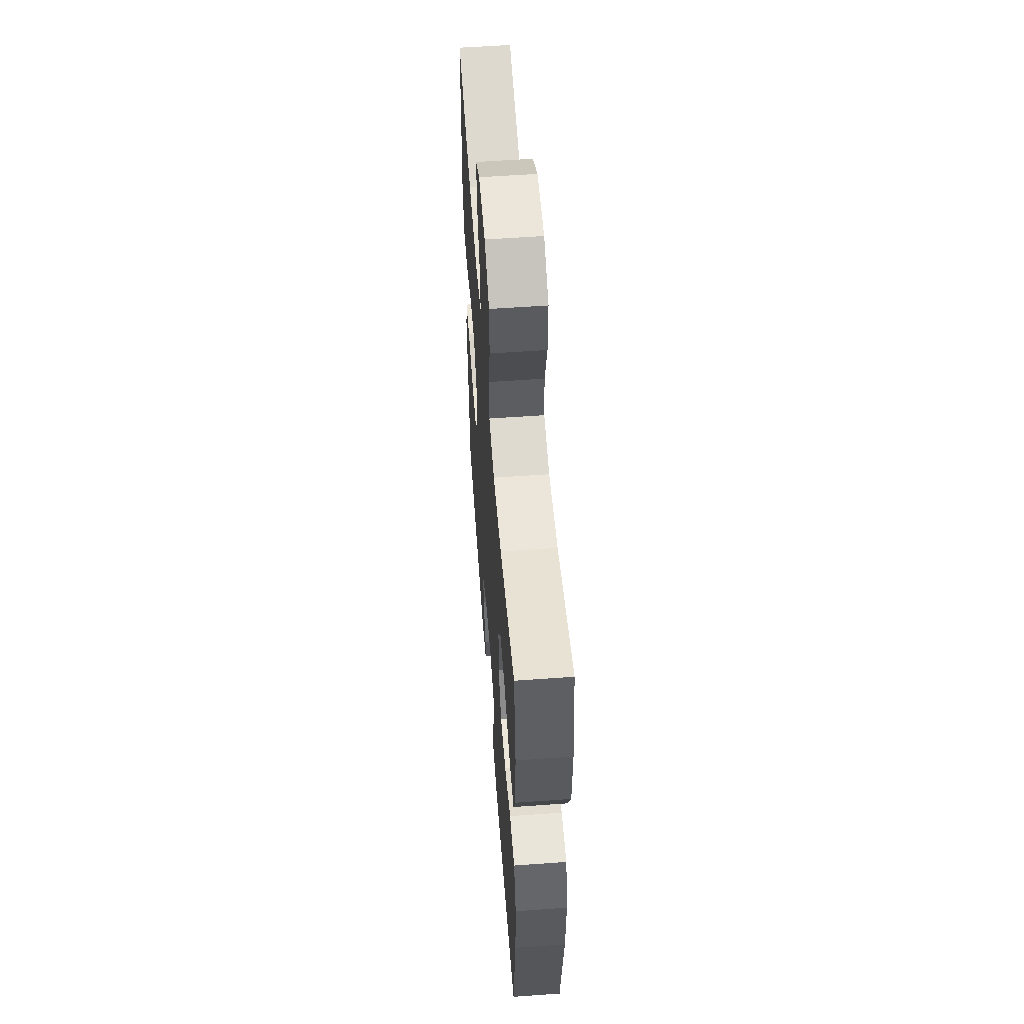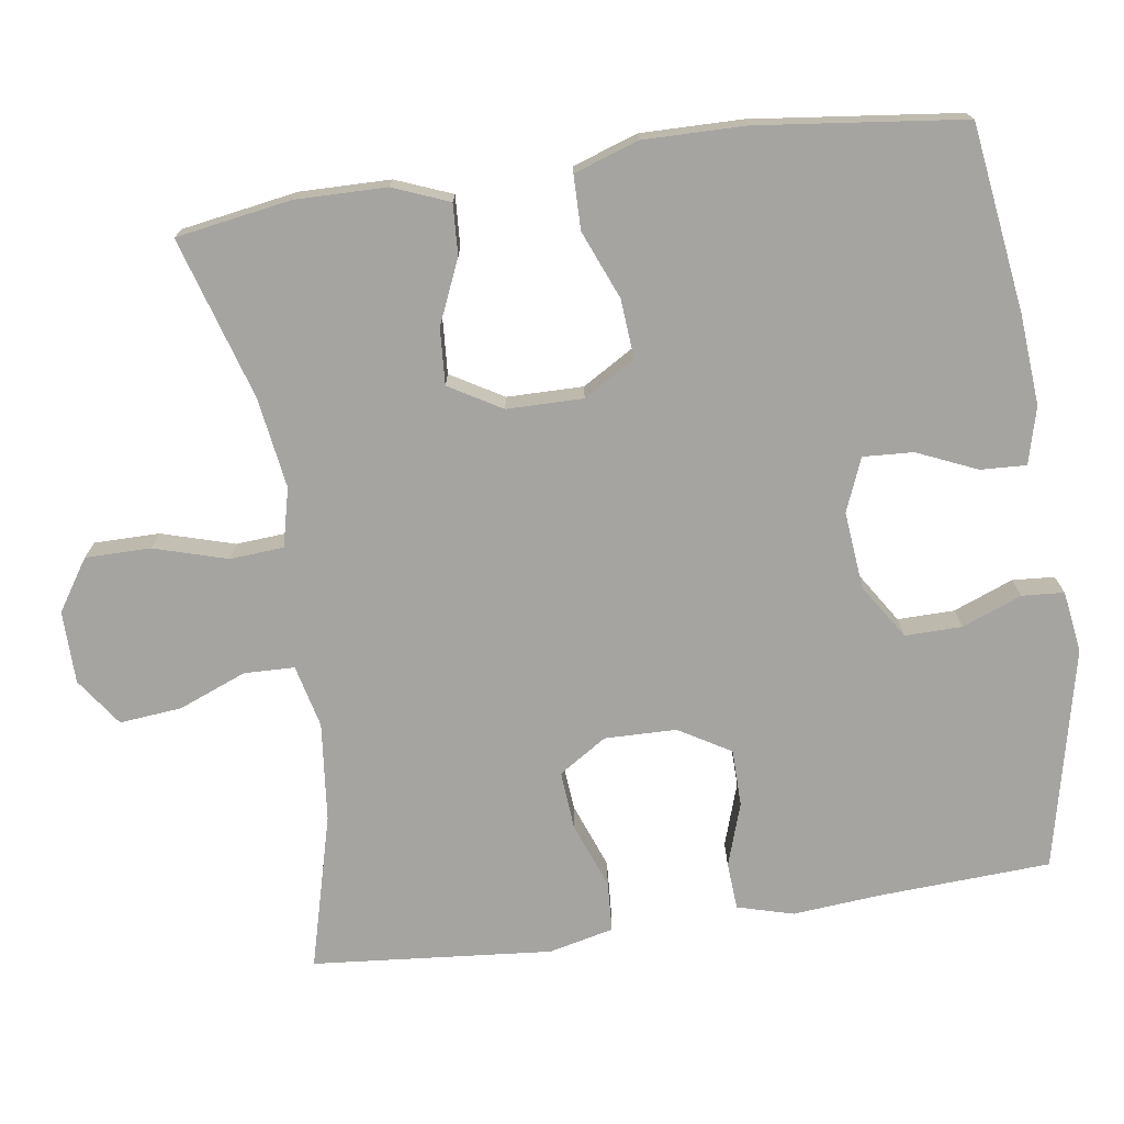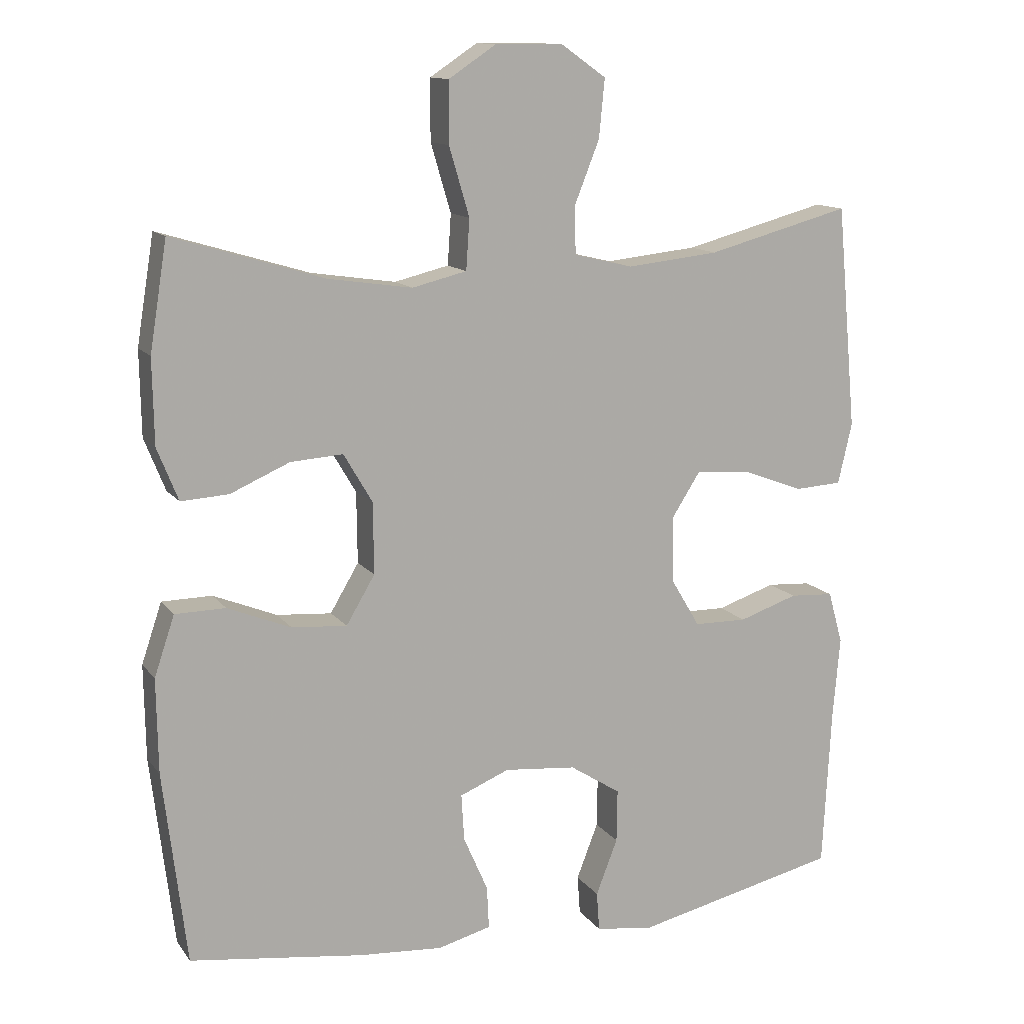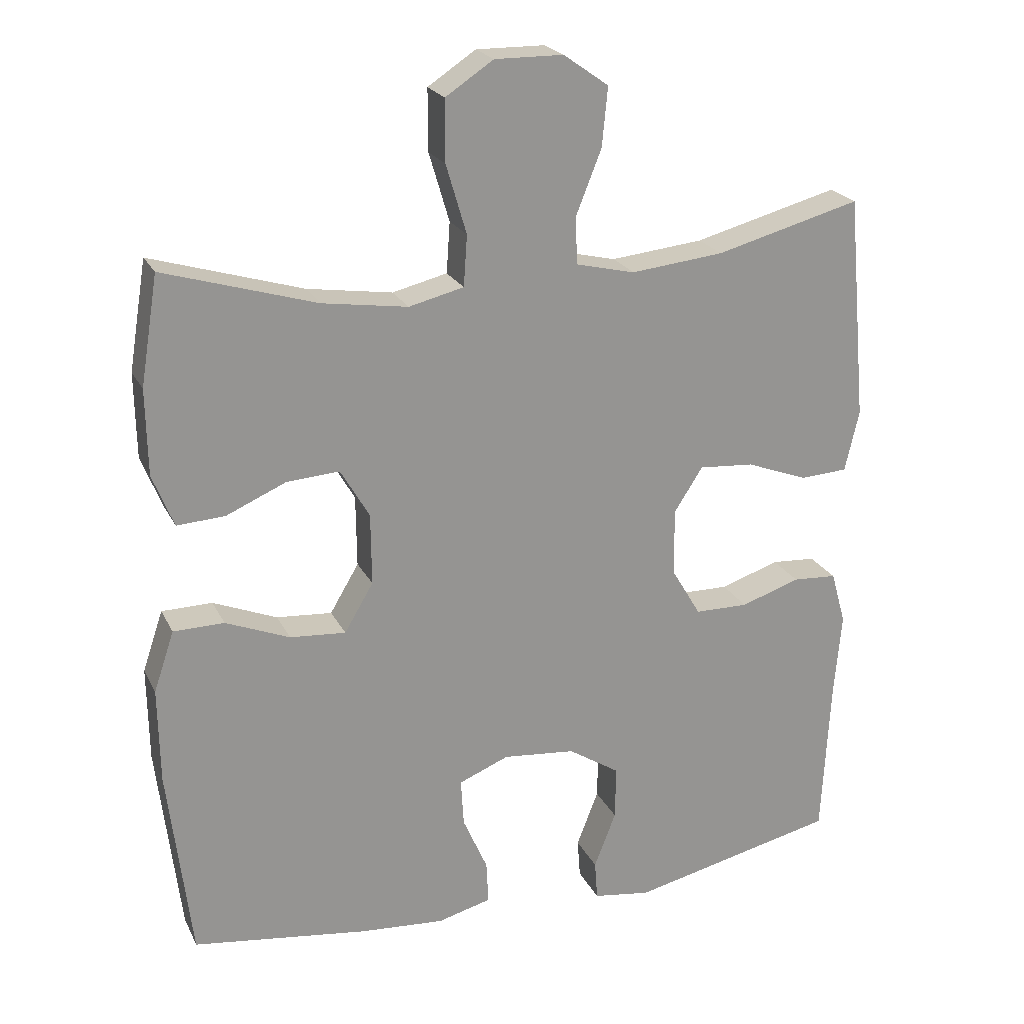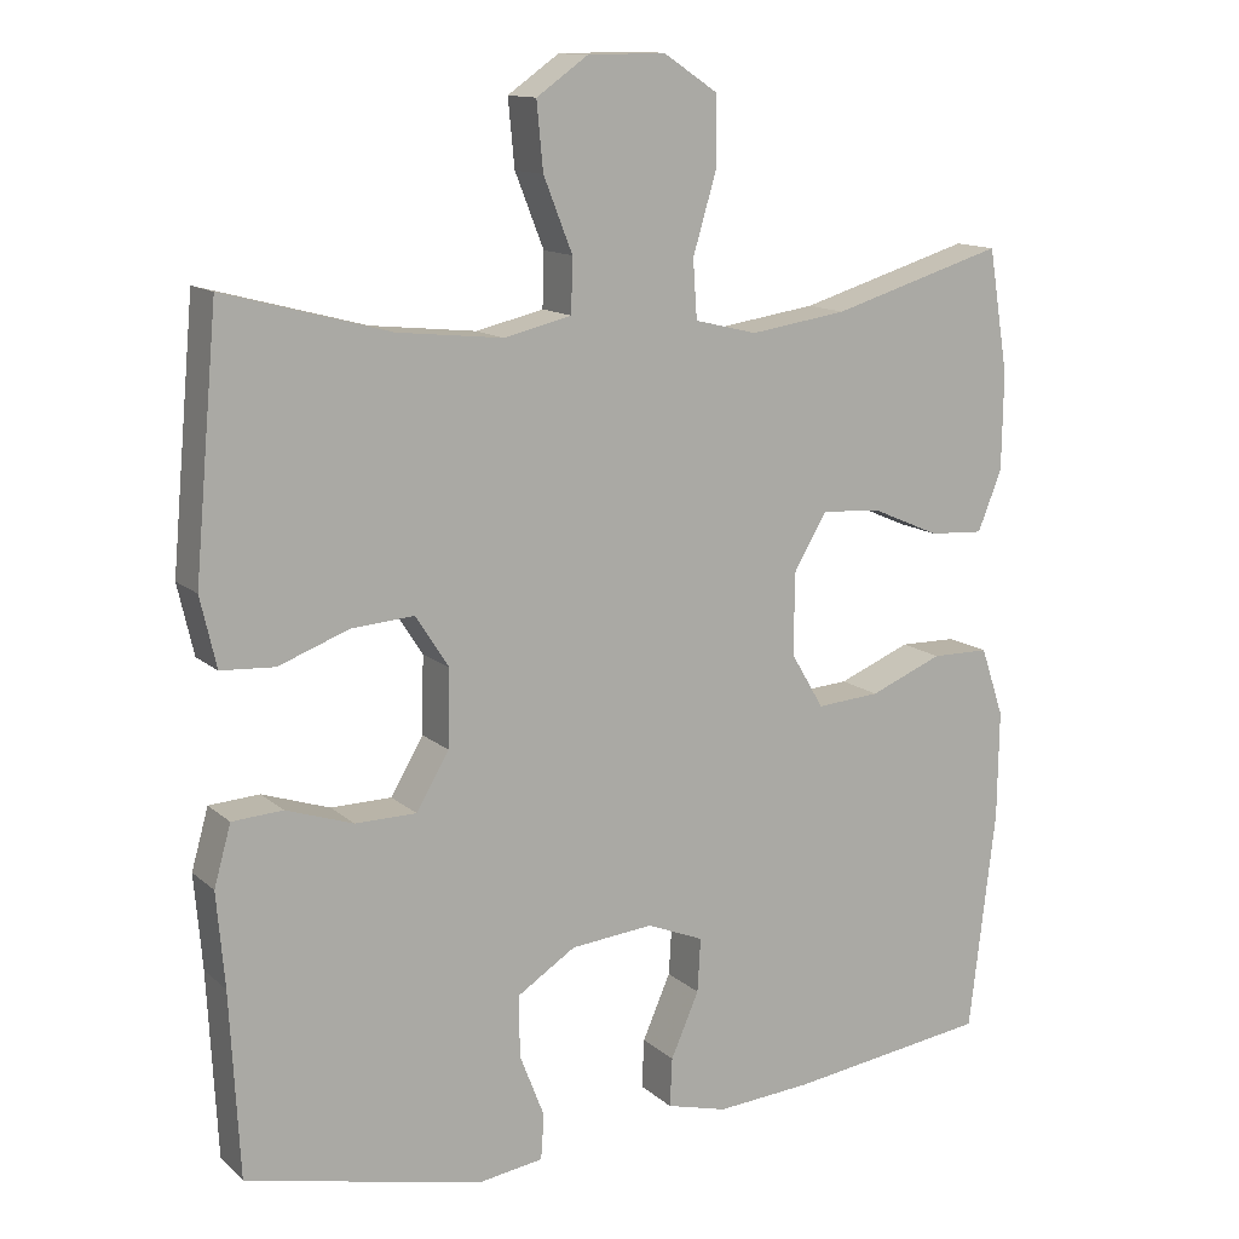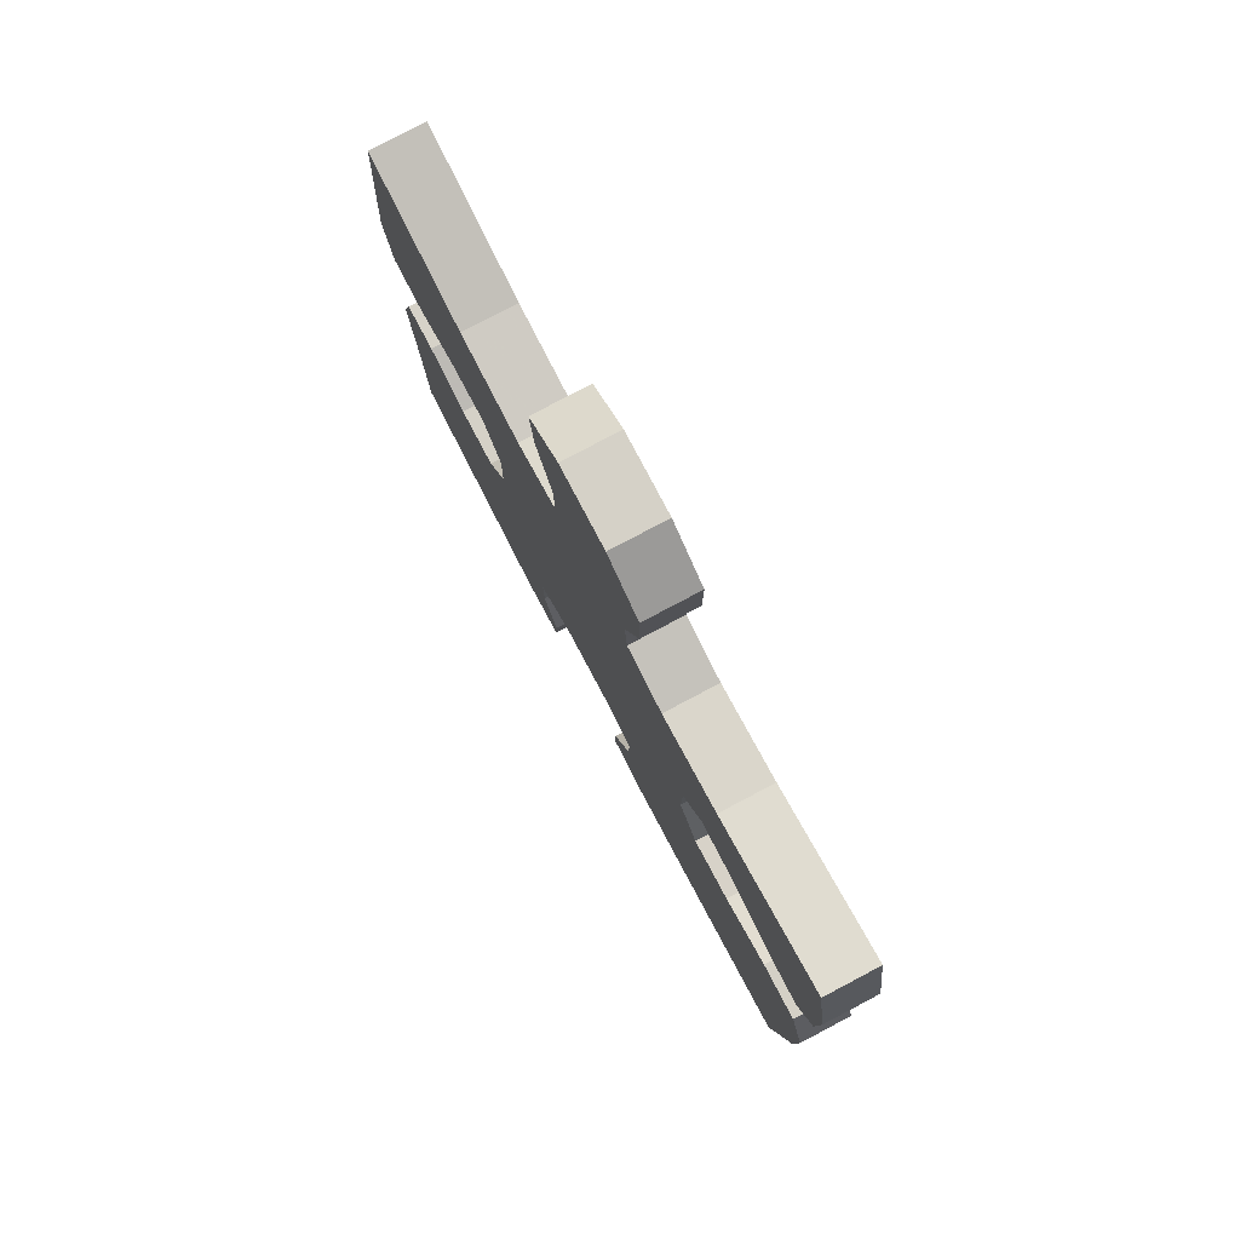
<metadata>
{"format":"obj","ext":"obj","renderer":"f3d","projection":"perspective","resolution":1024,"background":"white","views":[{"elev":57.2,"azim":85.7,"up":"+Z"},{"elev":-73.5,"azim":98.4,"up":"+Y"},{"elev":12.8,"azim":157.4,"up":"+Z"},{"elev":22.3,"azim":159.4,"up":"+Z"},{"elev":13.0,"azim":-28.8,"up":"+Z"},{"elev":80.0,"azim":62.2,"up":"+Z"}]}
</metadata>
<code>
v 0.5 0.07 0.5
v 0.525 0.07 0.346
v 0.523 0.07 0.225
v 0.493 0.07 0.15
v 0.425 0.07 0.154
v 0.34 0.07 0.191
v 0.265 0.07 0.196
v 0.224 0.07 0.126
v 0.223 0.07 0.024
v 0.264 0.07 -0.045
v 0.343 0.07 -0.039
v 0.434 0.07 -0.002
v 0.506 0.07 -0.003
v 0.535 0.07 -0.089
v 0.533 0.07 -0.224
v 0.5 0.07 -0.5
v 0.25 0.07 -0.534
v 0.13 0.07 -0.543
v 0.054 0.07 -0.523
v 0.057 0.07 -0.462
v 0.092 0.07 -0.382
v 0.096 0.07 -0.315
v 0.025 0.07 -0.286
v -0.078 0.07 -0.296
v -0.151 0.07 -0.343
v -0.15 0.07 -0.419
v -0.119 0.07 -0.499
v -0.123 0.07 -0.555
v -0.205 0.07 -0.567
v -0.5 0.07 -0.5
v -0.512 0.07 -0.27
v -0.522 0.07 -0.153
v -0.501 0.07 -0.078
v -0.438 0.07 -0.074
v -0.354 0.07 -0.102
v -0.278 0.07 -0.101
v -0.237 0.07 -0.032
v -0.235 0.07 0.064
v -0.276 0.07 0.128
v -0.354 0.07 0.122
v -0.442 0.07 0.089
v -0.509 0.07 0.093
v -0.529 0.07 0.18
v -0.517 0.07 0.313
v -0.5 0.07 0.5
v -0.294 0.07 0.445
v -0.162 0.07 0.431
v -0.078 0.07 0.451
v -0.076 0.07 0.518
v -0.112 0.07 0.609
v -0.12 0.07 0.692
v -0.056 0.07 0.737
v 0.041 0.07 0.738
v 0.109 0.07 0.693
v 0.109 0.07 0.606
v 0.08 0.07 0.508
v 0.085 0.07 0.436
v 0.163 0.07 0.417
v 0.284 0.07 0.435
v 0.5 0 0.5
v 0.525 0 0.346
v 0.523 0 0.225
v 0.493 0 0.15
v 0.425 0 0.154
v 0.34 0 0.191
v 0.265 0 0.196
v 0.224 0 0.126
v 0.223 0 0.024
v 0.264 0 -0.045
v 0.343 0 -0.039
v 0.434 0 -0.002
v 0.506 0 -0.003
v 0.535 0 -0.089
v 0.533 0 -0.224
v 0.5 0 -0.5
v 0.25 0 -0.534
v 0.13 0 -0.543
v 0.054 0 -0.523
v 0.057 0 -0.462
v 0.092 0 -0.382
v 0.096 0 -0.315
v 0.025 0 -0.286
v -0.078 0 -0.296
v -0.151 0 -0.343
v -0.15 0 -0.419
v -0.119 0 -0.499
v -0.123 0 -0.555
v -0.205 0 -0.567
v -0.5 0 -0.5
v -0.512 0 -0.27
v -0.522 0 -0.153
v -0.501 0 -0.078
v -0.438 0 -0.074
v -0.354 0 -0.102
v -0.278 0 -0.101
v -0.237 0 -0.032
v -0.235 0 0.064
v -0.276 0 0.128
v -0.354 0 0.122
v -0.442 0 0.089
v -0.509 0 0.093
v -0.529 0 0.18
v -0.517 0 0.313
v -0.5 0 0.5
v -0.294 0 0.445
v -0.162 0 0.431
v -0.078 0 0.451
v -0.076 0 0.518
v -0.112 0 0.609
v -0.12 0 0.692
v -0.056 0 0.737
v 0.041 0 0.738
v 0.109 0 0.693
v 0.109 0 0.606
v 0.08 0 0.508
v 0.085 0 0.436
v 0.163 0 0.417
v 0.284 0 0.435
f 54 55 56
f 53 54 56
f 52 53 56
f 51 52 56
f 50 51 56
f 49 50 56
f 48 49 56 57
f 47 48 57 58
f 44 45 46
f 43 44 46
f 42 43 46
f 41 42 46
f 40 41 46
f 39 40 46 47
f 38 39 47 58
f 33 34 35
f 32 33 35
f 31 32 35
f 31 35 36
f 30 31 36
f 29 30 36
f 28 29 36
f 27 28 36
f 26 27 36
f 25 26 36 37
f 19 20 21
f 18 19 21
f 17 18 21
f 16 17 21
f 15 16 21
f 14 15 21
f 13 14 21
f 12 13 21
f 11 12 21
f 10 11 21 22
f 9 10 22 23
f 4 5 6
f 3 4 6
f 2 3 6
f 1 2 6
f 59 1 6
f 59 6 7
f 59 7 8
f 58 59 8
f 38 58 8
f 37 38 8
f 25 37 8
f 24 25 8
f 8 9 23 24
f 115 114 113
f 115 113 112
f 115 112 111
f 115 111 110
f 115 110 109
f 115 109 108
f 116 115 108 107
f 117 116 107 106
f 105 104 103
f 105 103 102
f 105 102 101
f 105 101 100
f 105 100 99
f 106 105 99 98
f 117 106 98 97
f 94 93 92
f 94 92 91
f 94 91 90
f 95 94 90
f 95 90 89
f 95 89 88
f 95 88 87
f 95 87 86
f 95 86 85
f 96 95 85 84
f 80 79 78
f 80 78 77
f 80 77 76
f 80 76 75
f 80 75 74
f 80 74 73
f 80 73 72
f 80 72 71
f 80 71 70
f 81 80 70 69
f 82 81 69 68
f 65 64 63
f 65 63 62
f 65 62 61
f 65 61 60
f 65 60 118
f 66 65 118
f 67 66 118
f 67 118 117
f 67 117 97
f 67 97 96
f 67 96 84
f 67 84 83
f 83 82 68 67
f 1 60 61 2
f 2 61 62 3
f 3 62 63 4
f 4 63 64 5
f 5 64 65 6
f 6 65 66 7
f 7 66 67 8
f 8 67 68 9
f 9 68 69 10
f 10 69 70 11
f 11 70 71 12
f 12 71 72 13
f 13 72 73 14
f 14 73 74 15
f 15 74 75 16
f 16 75 76 17
f 17 76 77 18
f 18 77 78 19
f 19 78 79 20
f 20 79 80 21
f 21 80 81 22
f 22 81 82 23
f 23 82 83 24
f 24 83 84 25
f 25 84 85 26
f 26 85 86 27
f 27 86 87 28
f 28 87 88 29
f 29 88 89 30
f 30 89 90 31
f 31 90 91 32
f 32 91 92 33
f 33 92 93 34
f 34 93 94 35
f 35 94 95 36
f 36 95 96 37
f 37 96 97 38
f 38 97 98 39
f 39 98 99 40
f 40 99 100 41
f 41 100 101 42
f 42 101 102 43
f 43 102 103 44
f 44 103 104 45
f 45 104 105 46
f 46 105 106 47
f 47 106 107 48
f 48 107 108 49
f 49 108 109 50
f 50 109 110 51
f 51 110 111 52
f 52 111 112 53
f 53 112 113 54
f 54 113 114 55
f 55 114 115 56
f 56 115 116 57
f 57 116 117 58
f 58 117 118 59
f 59 118 60 1

</code>
